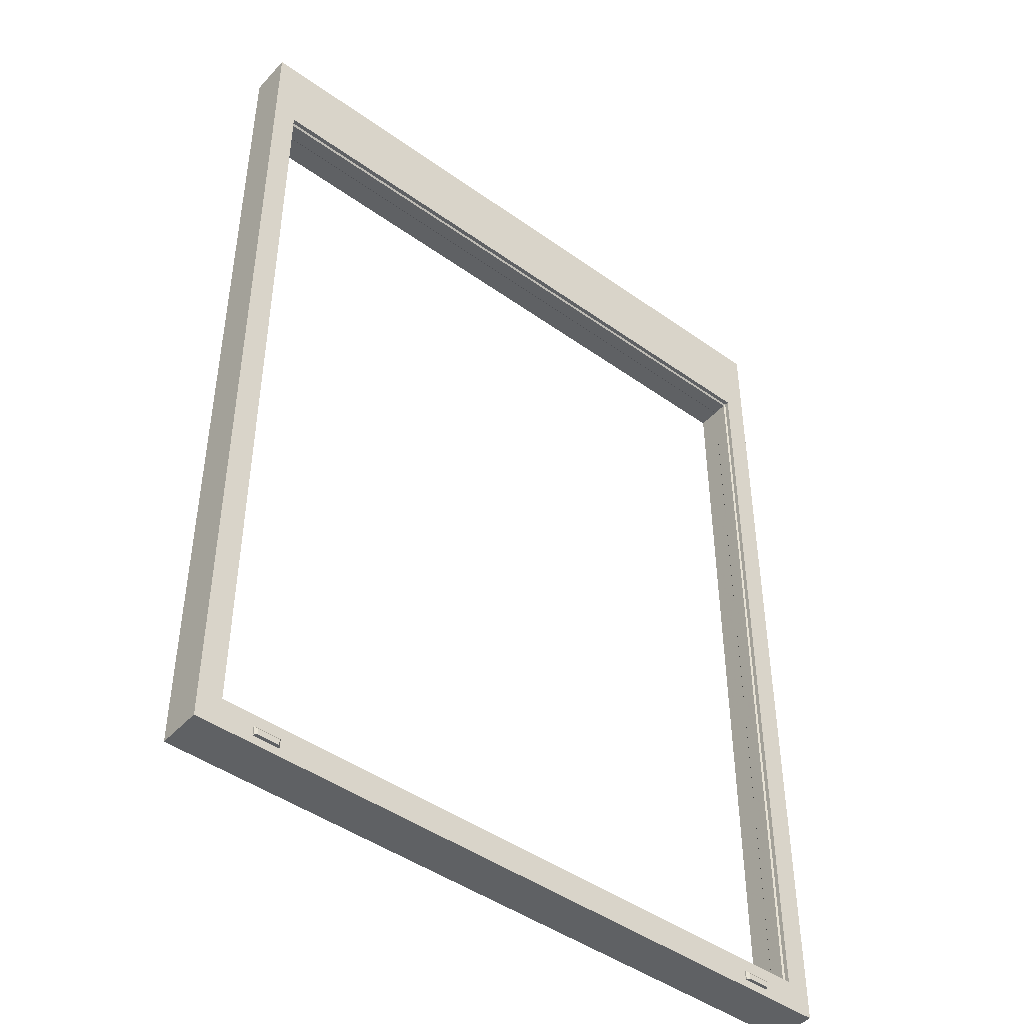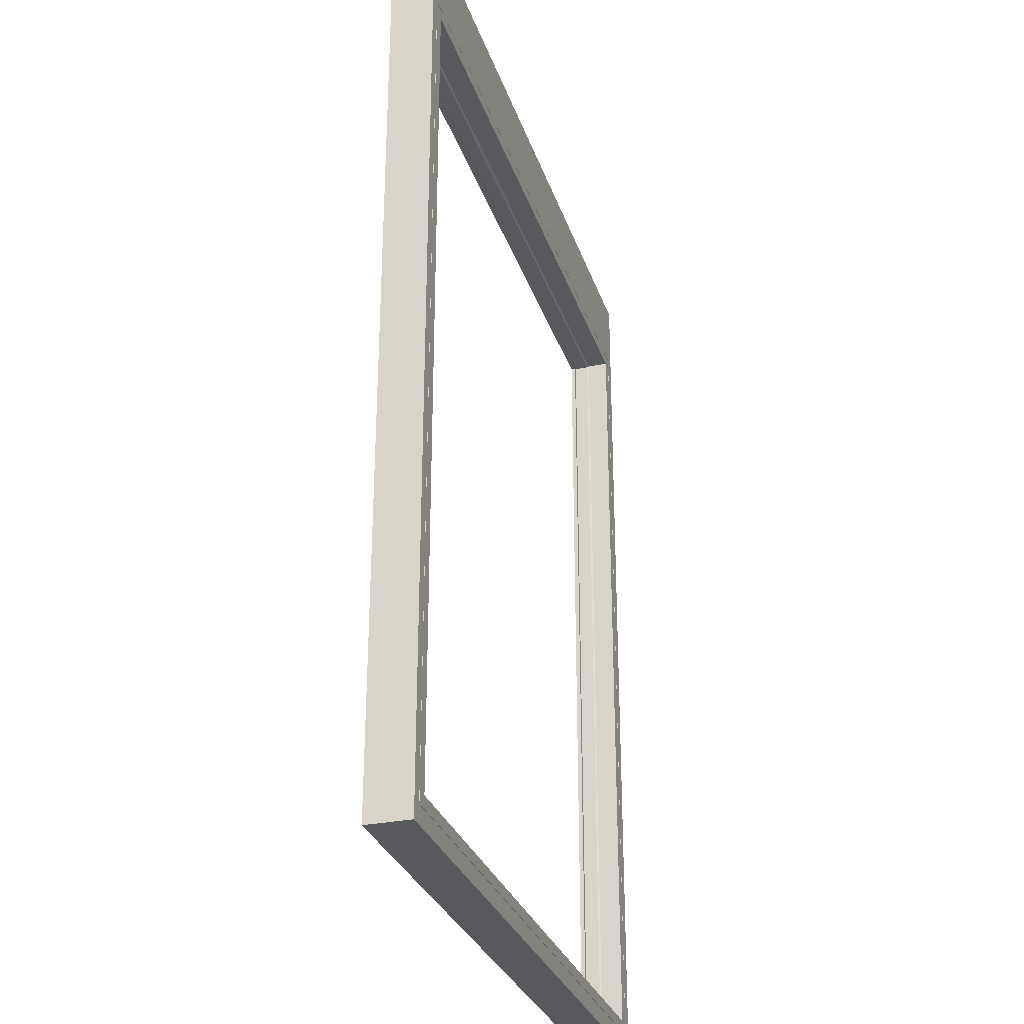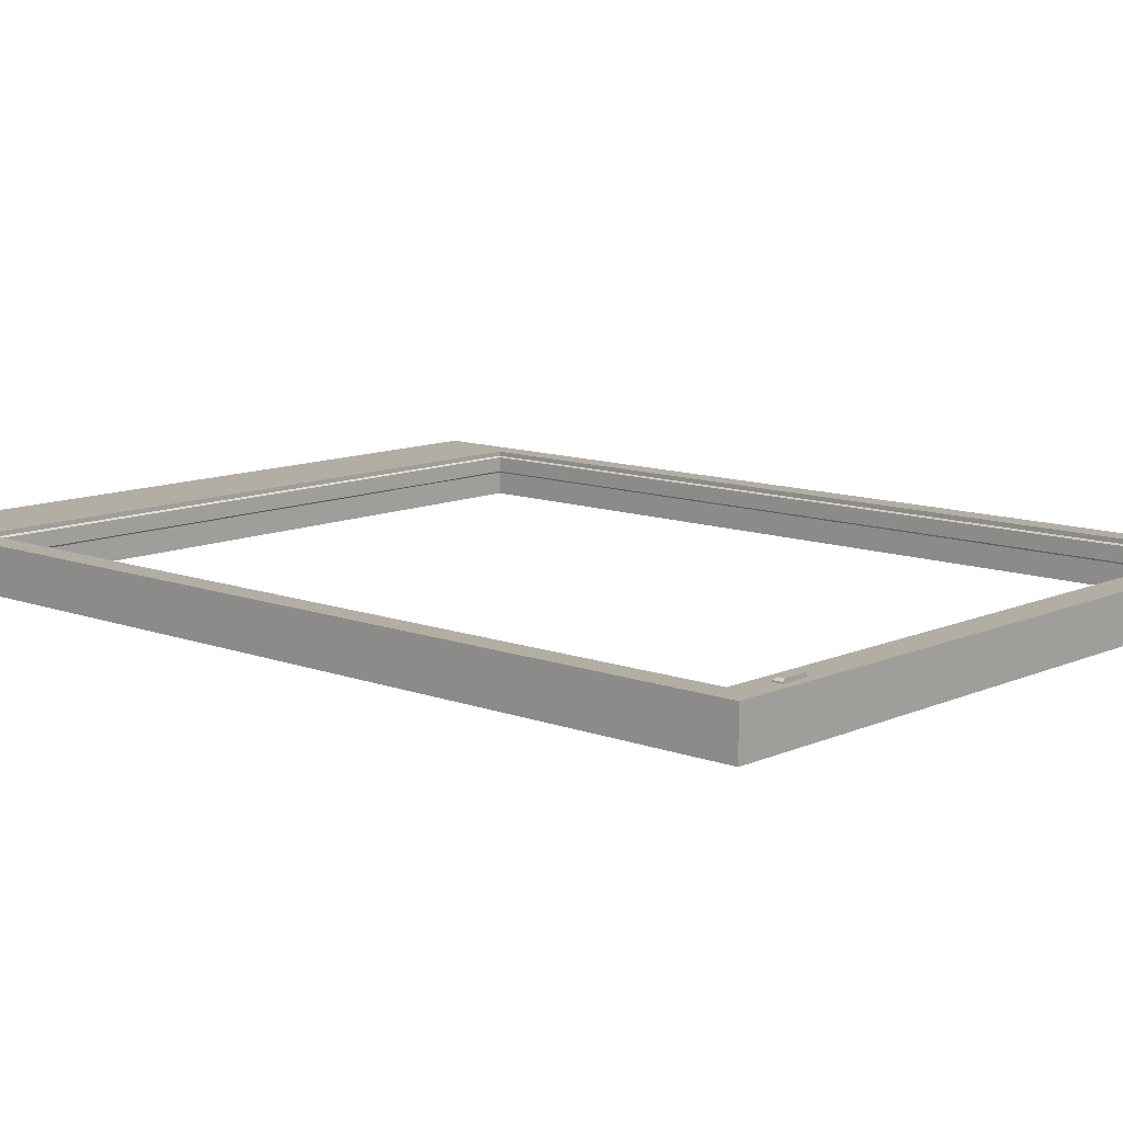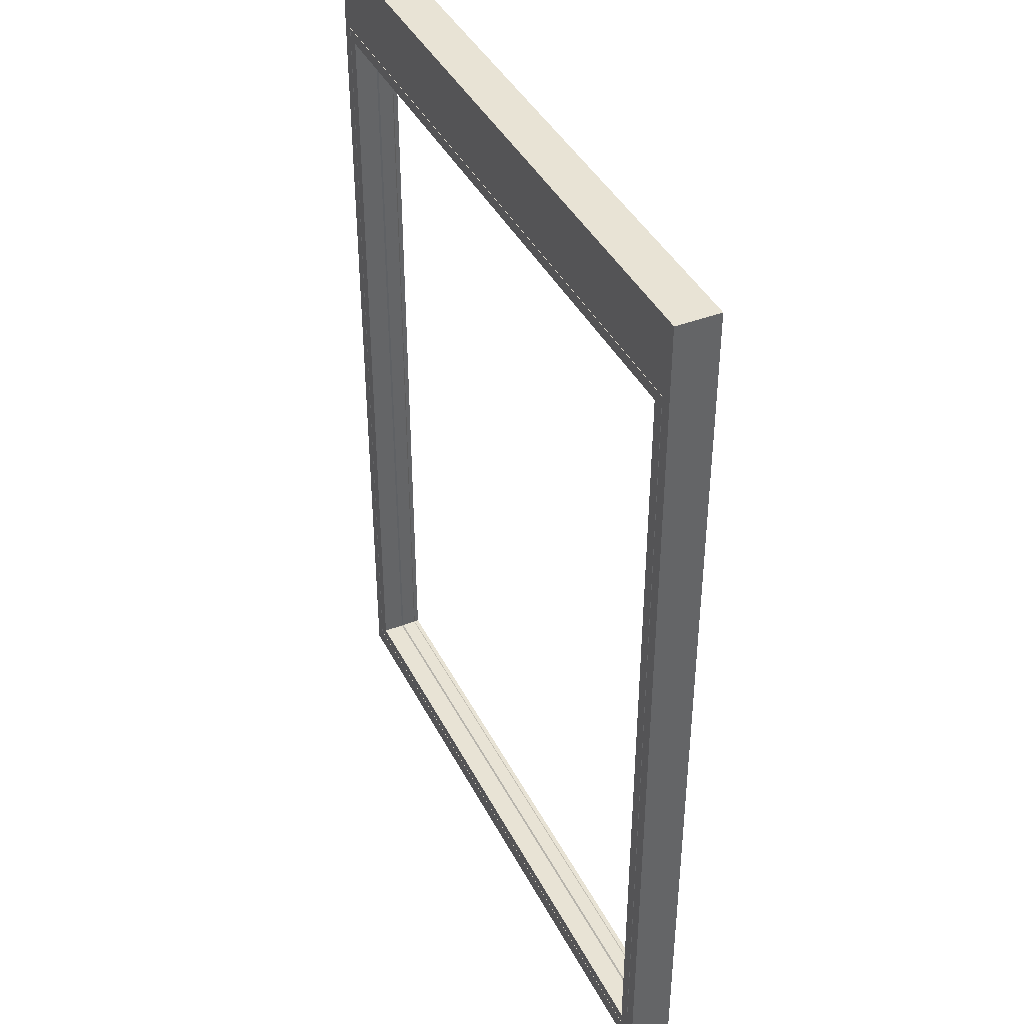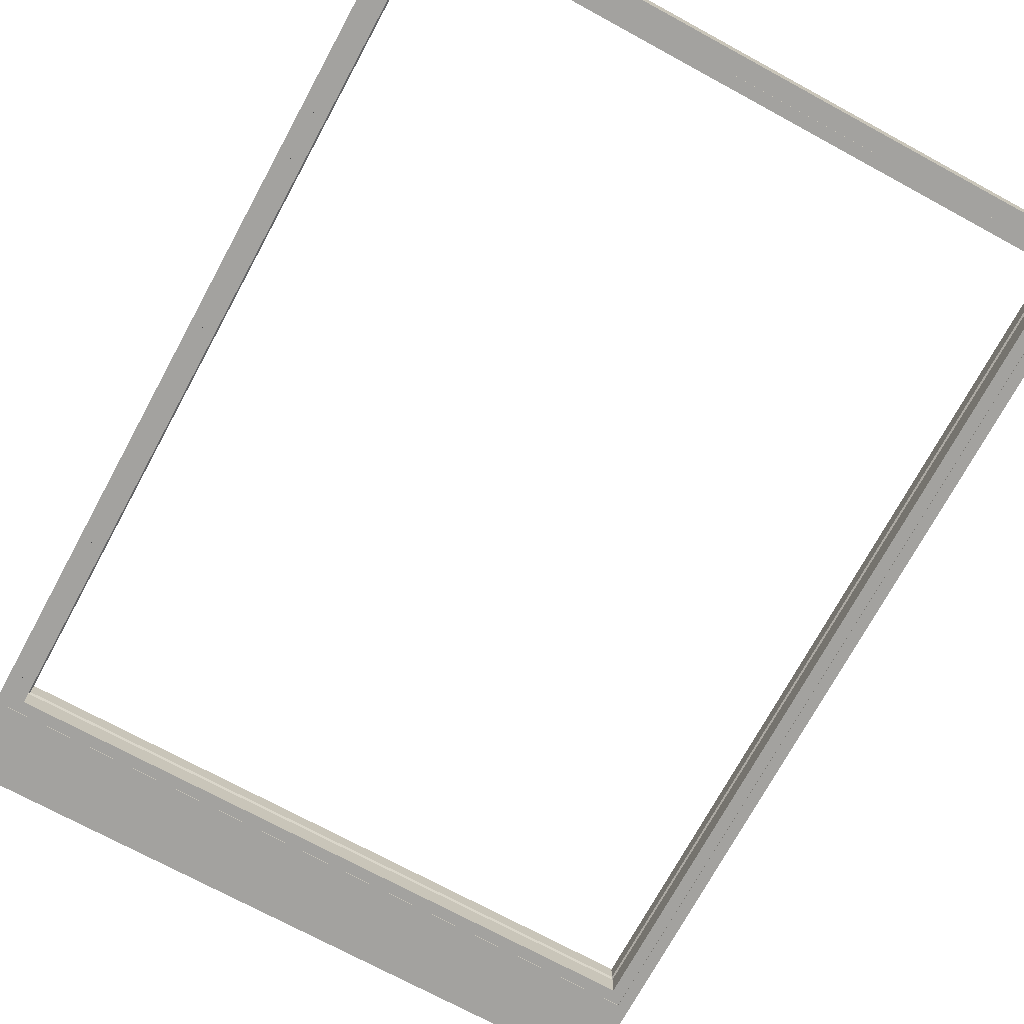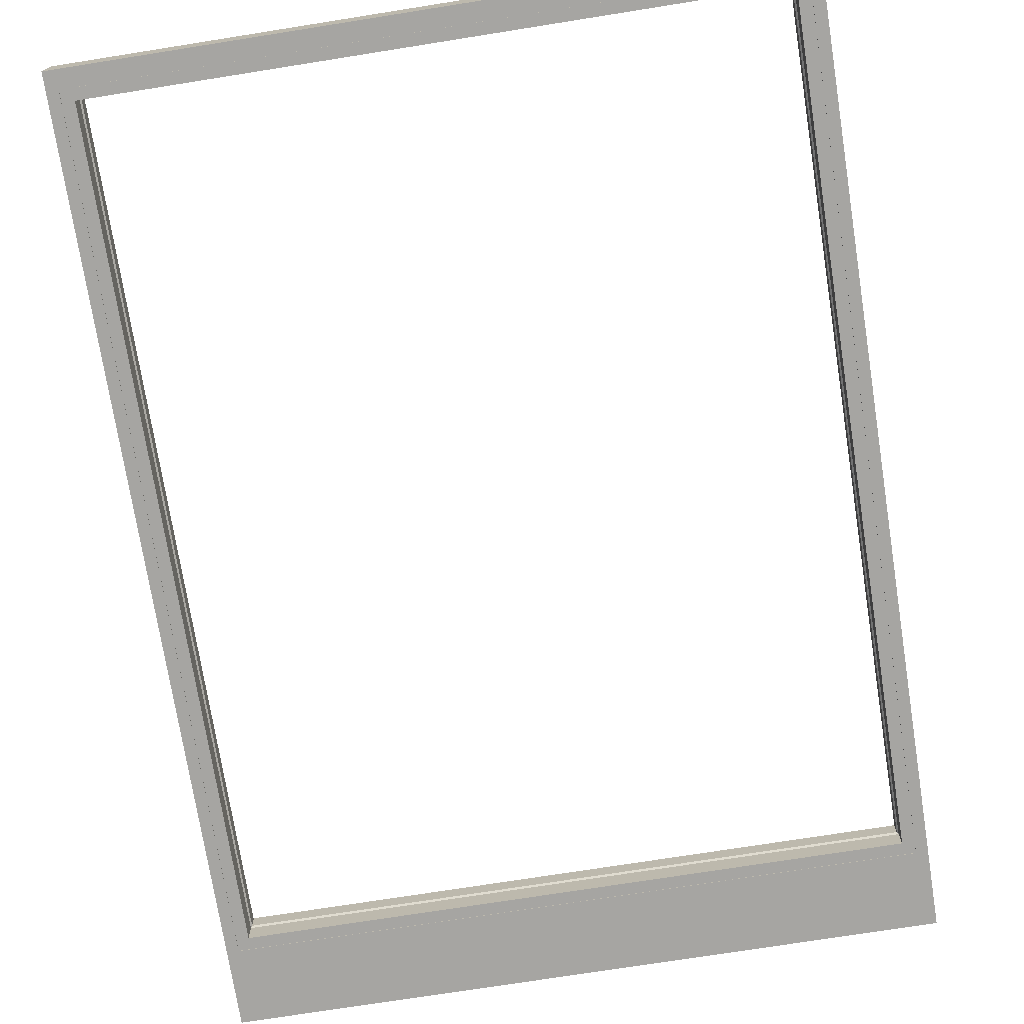
<metadata>
{"format":"obj","ext":"obj","renderer":"f3d","projection":"perspective","resolution":1024,"background":"white","views":[{"elev":-45.6,"azim":-39.4,"up":"+Y"},{"elev":-29.7,"azim":106.8,"up":"+Y"},{"elev":11.0,"azim":-47.5,"up":"+Z"},{"elev":41.0,"azim":-115.2,"up":"+Y"},{"elev":-72.6,"azim":-28.5,"up":"+Z"},{"elev":-73.8,"azim":9.0,"up":"+Z"}]}
</metadata>
<code>
v -0.6425 0 0.0375
v 0.5425 0 0.0375
v -0.6425 0 -0.0375
v 0.5425 0 -0.0375
v -0.6425 1.616 0.0375
v 0.5425 1.616 0.0375
v -0.6425 1.616 -0.0375
v 0.5425 1.616 -0.0375
v 0.5225 0.03 -0.0375
v -0.6225 0.03 -0.0375
v -0.6225 1.484 -0.0375
v 0.5225 1.484 -0.0375
v 0.5215 0.031 -0.0375
v -0.6215 0.031 -0.0375
v -0.6215 1.483 -0.0375
v 0.5215 1.483 -0.0375
v -0.6015 0.051 0.0375
v 0.5015 0.051 0.0375
v 0.5015 1.463 0.0375
v -0.6015 1.463 0.0375
v 0.5015 0.051 -0.0375
v -0.6015 0.051 -0.0375
v -0.6015 1.463 -0.0375
v 0.5015 1.463 -0.0375
v 0.5225 0.03 -0.0365
v -0.6225 0.03 -0.0365
v -0.6225 1.484 -0.0365
v 0.5225 1.484 -0.0365
v -0.6215 0.031 -0.0365
v 0.5215 0.031 -0.0365
v 0.5215 1.483 -0.0365
v -0.6215 1.483 -0.0365
v 0.5015 0.051 0
v -0.6015 0.051 0
v -0.6015 1.463 0
v 0.5015 1.463 0
v -0.6015 0.051 0.03
v 0.5015 0.051 0.03
v 0.5015 1.463 0.03
v -0.6015 1.463 0.03
v 0.499 0.0535 0.0025
v -0.599 0.0535 0.0025
v -0.599 1.46 0.0025
v 0.499 1.46 0.0025
v -0.599 0.0535 0.0275
v 0.499 0.0535 0.0275
v 0.499 1.46 0.0275
v -0.599 1.46 0.0275
v -0.5015 0.029 0.0375
v -0.5465 0.029 0.0375
v -0.5015 0.014 0.0375
v -0.5465 0.014 0.0375
v -0.5015 0.029 0.0395
v -0.5465 0.029 0.0395
v -0.5015 0.014 0.0395
v -0.5465 0.014 0.0395
v -0.5055 0.024 0.0435
v -0.5425 0.024 0.0435
v -0.5425 0.014 0.0435
v -0.5055 0.014 0.0435
v 0.4015 0.029 0.0375
v 0.4465 0.029 0.0375
v 0.4015 0.014 0.0375
v 0.4465 0.014 0.0375
v 0.4015 0.029 0.0395
v 0.4465 0.029 0.0395
v 0.4015 0.014 0.0395
v 0.4465 0.014 0.0395
v 0.4055 0.024 0.0435
v 0.4425 0.024 0.0435
v 0.4425 0.014 0.0435
v 0.4055 0.014 0.0435
f 4 2 1
f 1 3 4
f 8 7 5
f 5 6 8
f 8 6 2
f 2 4 8
f 5 7 3
f 3 1 5
f 10 9 4
f 4 3 10
f 11 10 3
f 3 7 11
f 12 11 7
f 7 8 12
f 9 12 8
f 8 4 9
f 29 30 25
f 25 26 29
f 32 29 26
f 26 27 32
f 31 32 27
f 27 28 31
f 30 31 28
f 28 25 30
f 2 18 17
f 17 1 2
f 2 6 19
f 19 18 2
f 6 5 20
f 20 19 6
f 5 1 17
f 17 20 5
f 22 21 13
f 13 14 22
f 23 22 14
f 14 15 23
f 24 23 15
f 15 16 24
f 21 24 16
f 16 13 21
f 26 25 9
f 9 10 26
f 27 26 10
f 10 11 27
f 28 27 11
f 11 12 28
f 25 28 12
f 12 9 25
f 30 29 14
f 14 13 30
f 31 30 13
f 13 16 31
f 32 31 16
f 16 15 32
f 29 32 15
f 15 14 29
f 34 33 21
f 21 22 34
f 35 34 22
f 22 23 35
f 36 35 23
f 23 24 36
f 33 36 24
f 24 21 33
f 38 37 17
f 17 18 38
f 39 38 18
f 18 19 39
f 40 39 19
f 19 20 40
f 37 40 20
f 20 17 37
f 34 42 41
f 41 33 34
f 35 43 42
f 42 34 35
f 36 44 43
f 43 35 36
f 33 41 44
f 44 36 33
f 38 46 45
f 45 37 38
f 39 47 46
f 46 38 39
f 40 48 47
f 47 39 40
f 37 45 48
f 48 40 37
f 45 46 41
f 41 42 45
f 43 44 47
f 47 48 43
f 42 43 48
f 48 45 42
f 44 41 46
f 46 47 44
f 49 51 52
f 52 50 49
f 57 58 59
f 59 60 57
f 49 50 54
f 54 53 49
f 50 52 56
f 56 54 50
f 52 51 55
f 55 56 52
f 51 49 53
f 53 55 51
f 53 54 58
f 58 57 53
f 54 56 59
f 59 58 54
f 56 55 60
f 60 59 56
f 55 53 57
f 57 60 55
f 61 62 64
f 64 63 61
f 69 72 71
f 71 70 69
f 61 65 66
f 66 62 61
f 62 66 68
f 68 64 62
f 64 68 67
f 67 63 64
f 63 67 65
f 65 61 63
f 65 69 70
f 70 66 65
f 66 70 71
f 71 68 66
f 68 71 72
f 72 67 68
f 67 72 69
f 69 65 67

</code>
